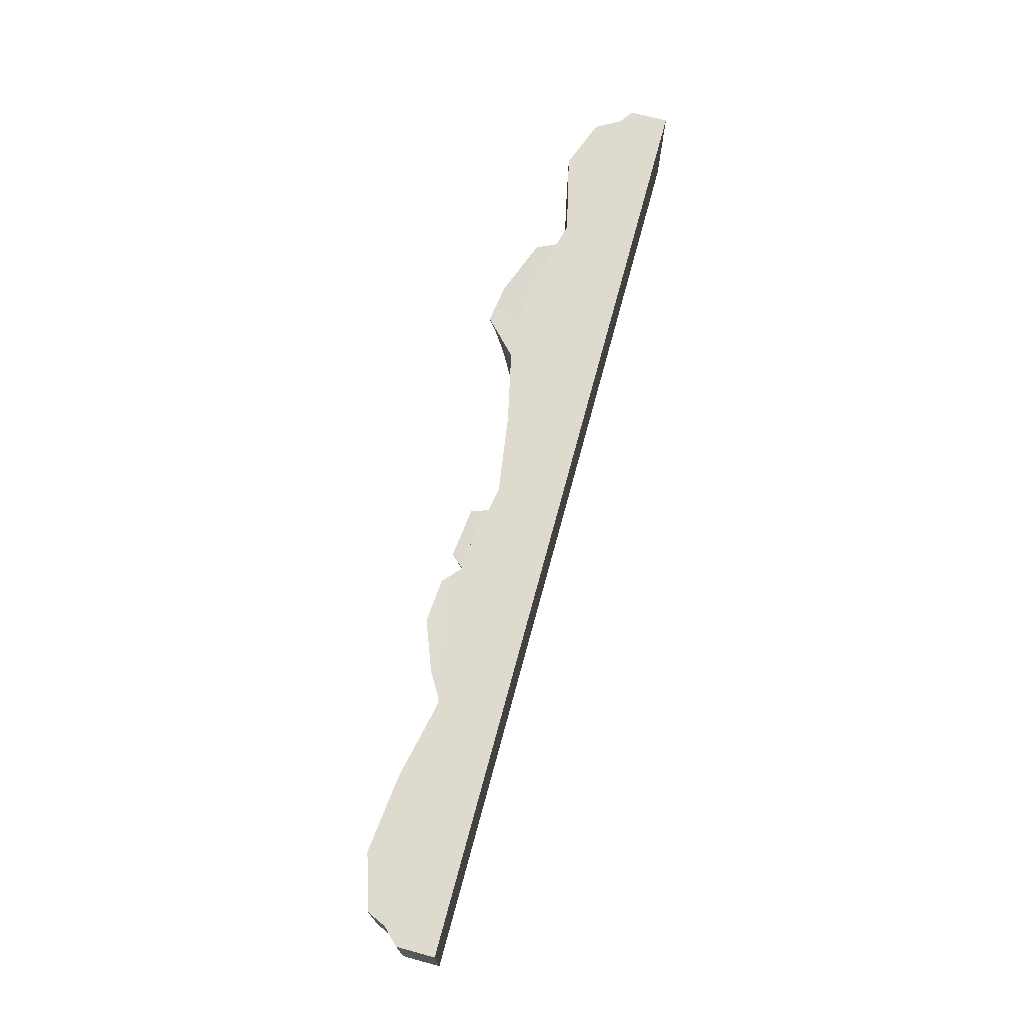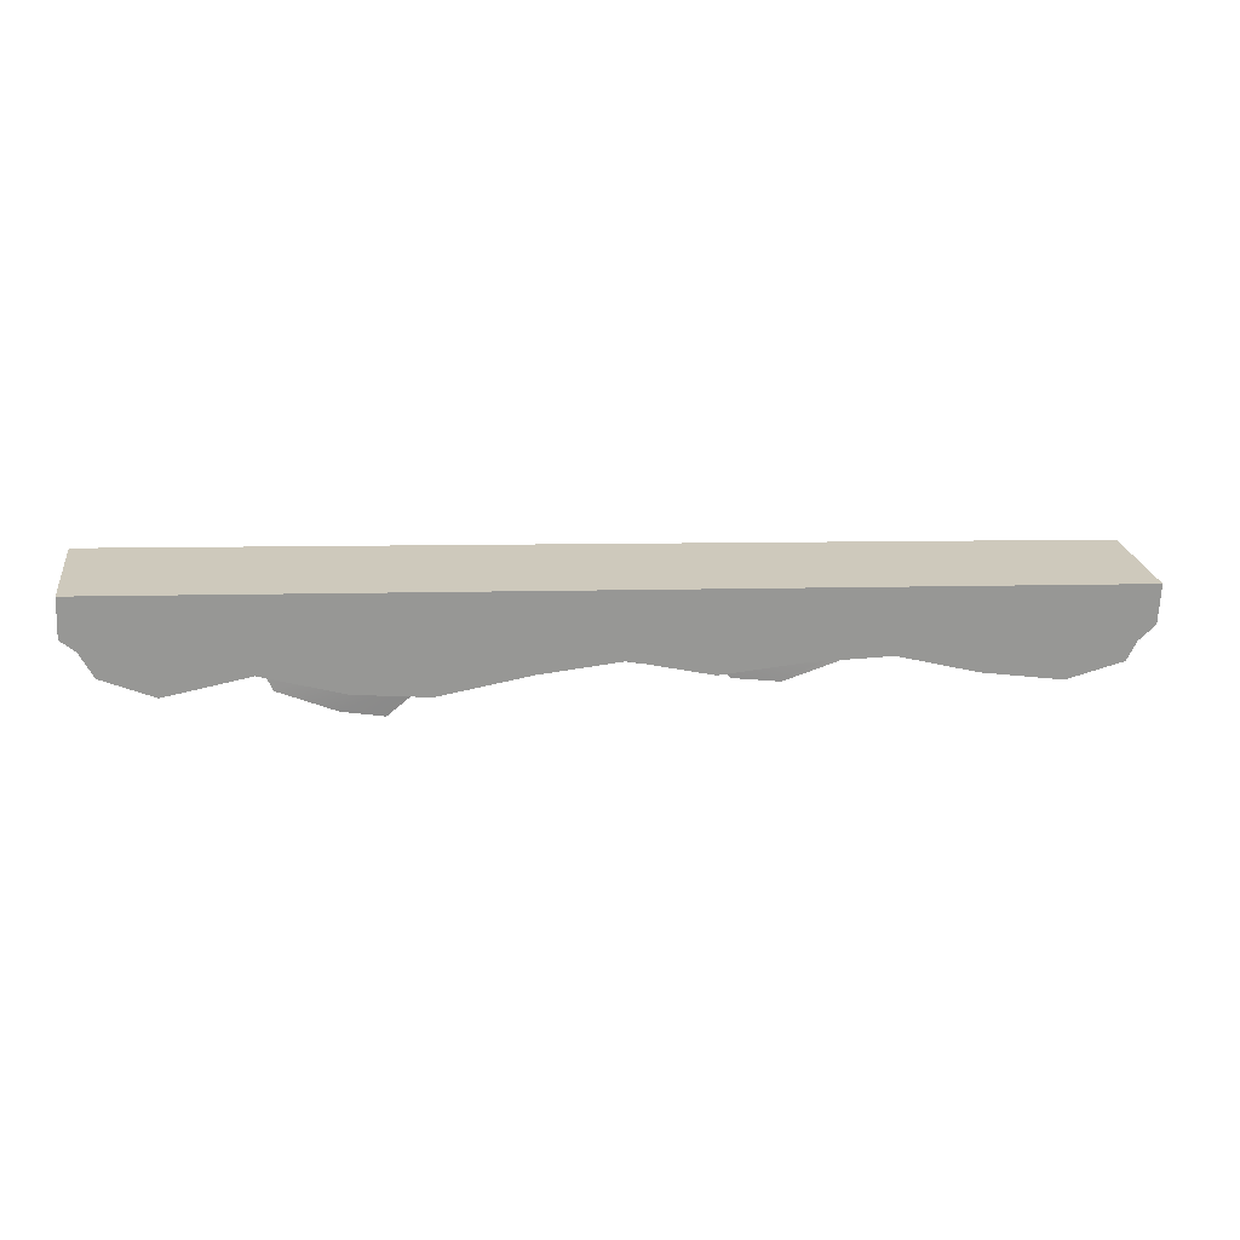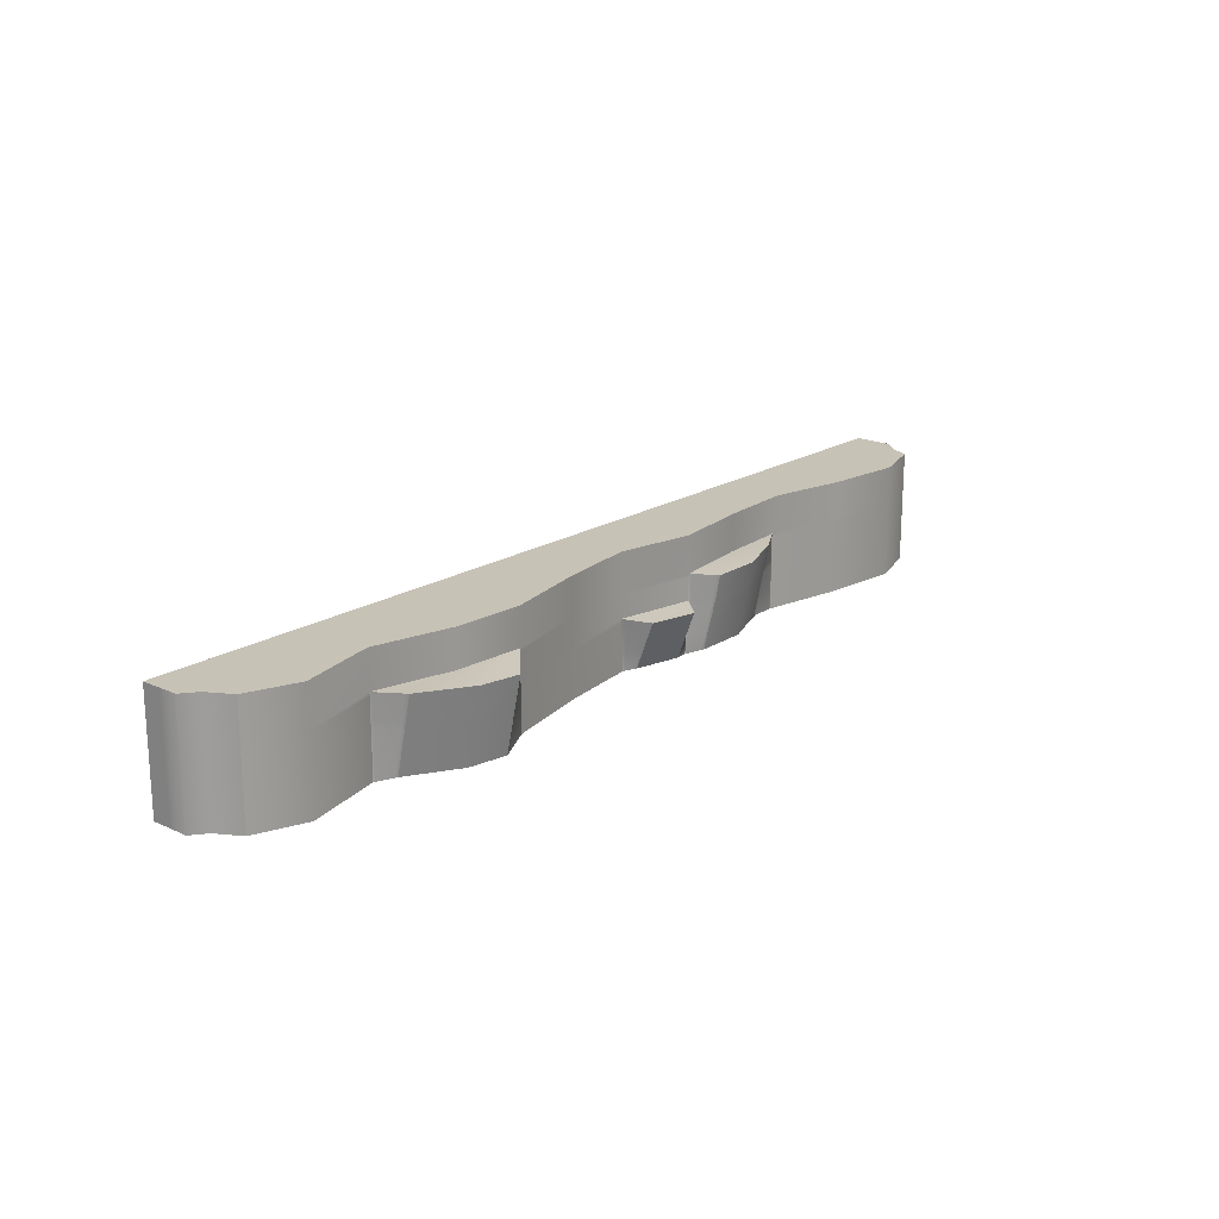
<metadata>
{"format":"obj","ext":"obj","renderer":"f3d","projection":"perspective","resolution":1024,"background":"white","views":[{"elev":71.3,"azim":-77.4,"up":"+Y"},{"elev":22.3,"azim":171.8,"up":"+Z"},{"elev":19.2,"azim":127.9,"up":"+Y"}]}
</metadata>
<code>
g default
v -10.11 -1.291 -1.233
v -10.33 -1.291 -0.8059
v -10.69 -1.291 -0.4687
v -10.71 -1.291 -0.03315
v -10.73 -1.291 0.4024
v -10.11 1.291 -1.233
v -10.33 1.291 -0.8059
v -10.69 1.291 -0.4687
v -10.71 1.291 -0.03315
v -10.73 1.291 0.4024
v -8.859 1.291 -1.566
v -8.878 1.291 -1.131
v -8.911 1.291 -0.3906
v -8.93 1.291 0.04496
v -8.949 1.291 0.4805
v -7.086 1.291 -1.294
v -7.105 1.291 -0.8587
v -7.124 1.291 -0.4232
v -7.148 1.291 0.1231
v -7.167 1.291 0.5586
v -5.32 1.291 -0.8286
v -5.339 1.291 -0.3931
v -5.346 1.291 -0.2343
v -5.365 1.291 0.2012
v -5.385 1.291 0.6367
v -3.533 1.291 -0.8612
v -3.552 1.291 -0.4257
v -3.564 1.291 -0.1562
v -3.583 1.291 0.2793
v -3.602 1.291 0.7148
v -1.741 1.291 -1.024
v -1.76 1.291 -0.5882
v -1.782 1.291 -0.07811
v -1.801 1.291 0.3574
v -1.82 1.291 0.7929
v 0.02673 1.291 -0.6099
v 0.01255 1.291 -0.2863
v 1e-06 1.291 0
v -0.01909 1.291 0.4355
v -0.03818 1.291 0.871
v 1.82 1.291 -0.7929
v 1.799 1.291 -0.3024
v 1.782 1.291 0.07811
v 1.763 1.291 0.5136
v 1.744 1.291 0.9492
v 3.798 1.291 -1.138
v 3.592 1.291 -0.4765
v 3.564 1.291 0.1562
v 3.545 1.291 0.5917
v 3.526 1.291 1.027
v 5.4 1.291 -0.9791
v 5.369 1.291 -0.2802
v 5.346 1.291 0.2343
v 5.327 1.291 0.6699
v 5.308 1.291 1.105
v 7.144 1.291 -0.4804
v 7.144 1.291 -0.04405
v 7.129 1.291 0.3124
v 7.109 1.291 0.748
v 7.09 1.291 1.183
v 8.964 1.291 -0.8229
v 8.945 1.291 -0.3874
v 8.911 1.291 0.3906
v 8.892 1.291 0.8261
v 8.873 1.291 1.262
v 10.09 1.291 -0.3513
v 10.38 1.291 0.2058
v 10.69 1.291 0.4687
v 10.67 1.291 0.9042
v 10.65 1.291 1.34
v 10.09 -1.291 -0.3513
v 10.38 -1.291 0.2058
v 10.69 -1.291 0.4687
v 10.67 -1.291 0.9042
v 10.65 -1.291 1.34
v 8.964 -1.291 -0.8229
v 8.873 -1.291 1.262
v 7.144 -1.291 -0.4804
v 7.09 -1.291 1.183
v 5.308 -1.291 1.105
v 3.798 -1.291 -1.138
v 3.526 -1.291 1.027
v 1.82 -1.291 -0.7929
v 1.744 -1.291 0.9492
v -0.04195 -1.291 -0.6129
v -0.03818 -1.291 0.871
v -1.645 -1.291 -1.02
v -1.82 -1.291 0.7929
v -3.602 -1.291 0.7148
v -5.15 -1.291 -0.8212
v -5.385 -1.291 0.6367
v -7.086 -1.291 -1.294
v -7.167 -1.291 0.5586
v -8.859 -1.291 -1.566
v -8.949 -1.291 0.4805
v -10.11 -0.1385 -1.233
v -10.33 -0.1385 -0.8059
v -10.69 -0.1385 -0.4687
v -10.71 -0.1385 -0.03315
v -10.73 -0.1385 0.4024
v -8.949 -0.1385 0.4805
v -7.167 -0.1385 0.5586
v -5.385 -0.1385 0.6367
v -3.602 -0.1385 0.7148
v -1.82 -0.1385 0.7929
v -0.03818 -0.1385 0.871
v 1.744 -0.1385 0.9492
v 3.526 -0.1385 1.027
v 5.308 -0.1385 1.105
v 7.09 -0.1385 1.183
v 8.873 -0.1385 1.262
v 10.65 -0.1385 1.34
v 10.67 -0.1385 0.9042
v 10.69 -0.1385 0.4687
v 10.38 -0.1385 0.2058
v 10.09 -0.1385 -0.3513
v 8.964 -0.1385 -0.8229
v 7.144 -0.1385 -0.4804
v 3.798 -0.1385 -1.138
v 1.82 -0.1385 -0.7929
v 0.02673 -0.1385 -0.6099
v -1.741 -0.1385 -1.024
v -5.15 -0.1385 -0.8212
v -7.086 -0.1385 -1.294
v -8.859 -0.1385 -1.566
v 10.09 0.4524 -0.3513
v 10.38 0.4524 0.2058
v 10.69 0.4524 0.4687
v 10.67 0.4524 0.9042
v 10.65 0.4524 1.34
v 8.873 0.4524 1.262
v 7.09 0.4524 1.183
v 5.308 0.4524 1.105
v 3.526 0.4524 1.027
v 1.744 0.4524 0.9492
v -0.03818 0.4524 0.871
v -1.82 0.4524 0.7929
v -3.602 0.4524 0.7148
v -5.385 0.4524 0.6367
v -7.167 0.4524 0.5586
v -8.949 0.4524 0.4805
v -10.73 0.4524 0.4024
v -10.71 0.4524 -0.03315
v -10.69 0.4524 -0.4687
v -10.33 0.4524 -0.8059
v -10.11 0.4524 -1.233
v -8.859 0.4524 -1.566
v -7.086 0.4524 -1.294
v -5.15 0.4524 -0.8212
v -3.533 0.4524 -0.8612
v -1.741 0.4524 -1.024
v 0.02673 0.4524 -0.6099
v 1.82 0.4524 -0.7929
v 3.798 0.4524 -1.138
v 5.4 0.4524 -0.9791
v 7.144 0.4524 -0.4804
v 8.964 0.4524 -0.8229
v -10.11 -0.8304 -1.233
v -10.33 -0.8304 -0.8059
v -10.69 -0.8304 -0.4687
v -10.71 -0.8304 -0.03315
v -10.73 -0.8304 0.4024
v -8.949 -0.8304 0.4805
v -7.167 -0.8304 0.5586
v -5.385 -0.8304 0.6367
v -3.602 -0.8304 0.7148
v -1.82 -0.8304 0.7929
v -0.03818 -0.8304 0.871
v 1.744 -0.8304 0.9492
v 3.526 -0.8304 1.027
v 5.308 -0.8304 1.105
v 7.09 -0.8304 1.183
v 8.873 -0.8304 1.262
v 10.65 -0.8304 1.34
v 10.67 -0.8304 0.9042
v 10.69 -0.8304 0.4687
v 10.38 -0.8304 0.2058
v 10.09 -0.8304 -0.3513
v 8.964 -0.8304 -0.8229
v 7.144 -0.8304 -0.4804
v 3.798 -0.8304 -1.138
v 1.82 -0.8304 -0.7929
v -0.0404 -0.8304 -0.6129
v -1.676 -0.8304 -1.021
v -5.15 -0.8304 -0.8212
v -7.086 -0.8304 -1.294
v -8.859 -0.8304 -1.566
v 6.838 -0.08993 -1.043
v 5.591 -0.1805 -1.606
v 5.597 0.3973 -1.73
v 6.843 0.4879 -1.167
v 4.686 -0.1995 -1.777
v 4.692 0.3783 -1.901
v 6.832 -0.7665 -0.8982
v 5.585 -0.8571 -1.461
v 4.68 -0.8761 -1.632
v 6.827 -1.217 -0.8018
v 5.581 -1.307 -1.365
v 4.676 -1.326 -1.536
v -0.189 -0.7934 -1.017
v -1.354 -0.8524 -1.212
v -1.345 -0.2055 -1.458
v -0.1807 -0.1465 -1.263
v -0.1946 -1.224 -0.8538
v -1.359 -1.283 -1.049
v -2.208 -0.1795 -1.382
v -3.239 -0.1281 -1.503
v -3.234 0.4479 -1.619
v -2.203 0.4003 -1.499
v -4.412 -0.1094 -1.111
v -4.407 0.4698 -1.228
v -2.165 -0.8582 -1.242
v -3.245 -0.8103 -1.365
v -4.418 -0.7875 -0.9734
v -2.146 -1.31 -1.15
v -3.248 -1.261 -1.273
v -4.422 -1.239 -0.8821
v -10.11 -1.213 -1.233
v -10.33 -1.213 -0.8059
v -10.69 -1.213 -0.4687
v -10.71 -1.213 -0.03315
v -10.73 -1.213 0.4024
v -8.949 -1.213 0.4805
v -7.167 -1.213 0.5586
v -5.385 -1.213 0.6367
v -3.602 -1.213 0.7148
v -1.82 -1.213 0.7929
v -0.03818 -1.213 0.871
v 1.744 -1.213 0.9492
v 3.526 -1.213 1.027
v 5.308 -1.213 1.105
v 7.09 -1.213 1.183
v 8.873 -1.213 1.262
v 10.65 -1.213 1.34
v 10.67 -1.213 0.9042
v 10.69 -1.213 0.4687
v 10.38 -1.213 0.2058
v 10.09 -1.213 -0.3513
v 8.964 -1.213 -0.8229
v 7.144 -1.213 -0.4804
v 6.828 -1.141 -0.8181
v 5.582 -1.231 -1.381
v 4.676 -1.25 -1.552
v 3.798 -1.213 -1.138
v 1.82 -1.213 -0.7929
v -0.04169 -1.213 -0.6129
v -0.1936 -1.151 -0.8815
v -1.358 -1.21 -1.076
v -1.65 -1.213 -1.02
v -2.149 -1.233 -1.166
v -3.248 -1.185 -1.289
v -4.422 -1.162 -0.8975
v -5.15 -1.213 -0.8212
v -7.086 -1.213 -1.294
v -8.859 -1.213 -1.566
v 7.122 -0.1351 -0.5228
v 7.122 -0.826 -0.5127
v 7.122 -1.208 -0.5071
v 7.122 -1.286 -0.506
v 3.859 -1.293 -1.169
v 3.859 -1.216 -1.17
v 3.859 -0.8336 -1.175
v 3.86 -0.1427 -1.186
v 3.86 0.4473 -1.194
v 5.413 0.4486 -1.034
v 7.123 0.4549 -0.5313
v 4.578 -1.246 -1.506
v 4.577 -1.323 -1.491
v 6.863 -1.225 -0.7658
v 6.863 -1.149 -0.7803
v 6.866 -0.7737 -0.8514
v 6.872 -0.09537 -0.9801
v 6.877 0.4839 -1.09
v 5.575 0.4034 -1.646
v 4.591 0.3866 -1.816
v 4.587 -0.1927 -1.706
v 4.581 -0.871 -1.577
v -0.05981 -0.8256 -0.6657
v -0.06153 -1.205 -0.648
v -0.06188 -1.282 -0.6444
v -1.608 -1.29 -1.023
v -1.612 -1.213 -1.027
v -1.634 -0.8333 -1.046
v -1.689 -0.1472 -1.08
v -0.000359 -0.1395 -0.6952
v -1.38 -1.21 -1.072
v -1.381 -1.284 -1.046
v -0.183 -1.229 -0.8355
v -0.1821 -1.156 -0.8611
v -0.1777 -0.7962 -0.9865
v -0.1649 -0.1459 -1.213
v -1.375 -0.2004 -1.425
v -1.378 -0.8507 -1.198
v -1.773 -0.1413 -1.048
v -1.71 -0.8323 -1.036
v -1.685 -1.214 -1.03
v -1.68 -1.292 -1.028
v -5.101 -1.287 -0.8253
v -5.101 -1.209 -0.8264
v -5.1 -0.8275 -0.8316
v -5.1 -0.1365 -0.841
v -5.1 0.4536 -0.849
v -3.513 0.4521 -0.9131
v -1.772 0.4489 -1.056
v -4.5 -1.168 -0.8893
v -4.501 -1.245 -0.8755
v -3.279 -1.265 -1.229
v -2.092 -1.308 -1.136
v -2.096 -1.231 -1.15
v -2.113 -0.8552 -1.219
v -2.158 -0.1751 -1.343
v -2.153 0.4059 -1.448
v -3.266 0.4484 -1.538
v -4.487 0.4679 -1.184
v -4.492 -0.1125 -1.08
v -4.497 -0.7921 -0.9571
v -10.11 0.372 -1.233
v -10.33 0.372 -0.8059
v -10.69 0.372 -0.4687
v -10.71 0.372 -0.03315
v -10.73 0.372 0.4024
v -8.949 0.372 0.4805
v -7.167 0.372 0.5586
v -5.385 0.372 0.6367
v -3.602 0.372 0.7148
v -1.82 0.372 0.7929
v -0.03818 0.372 0.871
v 1.744 0.372 0.9492
v 3.526 0.372 1.027
v 5.308 0.372 1.105
v 7.09 0.372 1.183
v 8.873 0.372 1.262
v 10.65 0.372 1.34
v 10.67 0.372 0.9042
v 10.69 0.372 0.4687
v 10.38 0.372 0.2058
v 10.09 0.372 -0.3513
v 8.964 0.372 -0.8229
v 7.144 0.372 -0.4804
v 7.123 0.3745 -0.5302
v 6.876 0.405 -1.075
v 6.843 0.4092 -1.15
v 5.596 0.3186 -1.713
v 4.691 0.2996 -1.884
v 4.591 0.3077 -1.801
v 3.86 0.3669 -1.193
v 3.798 0.372 -1.138
v 1.82 0.372 -0.7929
v 0.02673 0.372 -0.6099
v -1.741 0.372 -1.024
v -1.772 0.3685 -1.055
v -2.154 0.3268 -1.434
v -2.204 0.3214 -1.483
v -3.234 0.3695 -1.603
v -4.408 0.3909 -1.212
v -4.488 0.3889 -1.17
v -5.1 0.3733 -0.8479
v -5.15 0.372 -0.8212
v -7.086 0.372 -1.294
v -8.859 0.372 -1.566
v 10.65 -0.2401 1.34
v 8.873 -0.2401 1.262
v 7.09 -0.2401 1.183
v 5.308 -0.2401 1.105
v 3.526 -0.2401 1.027
v 1.744 -0.2401 0.9492
v -0.03818 -0.2401 0.871
v -1.82 -0.2401 0.7929
v -3.602 -0.2401 0.7148
v -5.385 -0.2401 0.6367
v -7.167 -0.2401 0.5586
v -8.949 -0.2401 0.4805
v -10.73 -0.2401 0.4024
v -10.71 -0.2401 -0.03315
v -10.69 -0.2401 -0.4687
v -10.33 -0.2401 -0.8059
v -10.11 -0.2401 -1.233
v -8.859 -0.2401 -1.566
v -7.086 -0.2401 -1.294
v -5.15 -0.2401 -0.8212
v -5.1 -0.2379 -0.8396
v -4.493 -0.2123 -1.062
v -4.413 -0.2089 -1.091
v -3.24 -0.2283 -1.482
v -2.202 -0.2792 -1.361
v -2.151 -0.275 -1.325
v -1.763 -0.2428 -1.046
v -1.731 -0.2401 -1.023
v -1.681 -0.248 -1.075
v -1.376 -0.2959 -1.391
v -1.347 -0.3005 -1.422
v -0.1819 -0.2415 -1.227
v -0.1668 -0.2414 -1.18
v -0.009087 -0.2403 -0.6909
v 0.01688 -0.2401 -0.6104
v 1.82 -0.2401 -0.7929
v 3.798 -0.2401 -1.138
v 3.859 -0.2442 -1.184
v 4.586 -0.2923 -1.687
v 4.685 -0.2989 -1.756
v 5.59 -0.2799 -1.585
v 6.837 -0.1893 -1.022
v 6.871 -0.1949 -0.9612
v 7.122 -0.2365 -0.5213
v 7.144 -0.2401 -0.4804
v 8.964 -0.2401 -0.8229
v 10.09 -0.2401 -0.3513
v 10.38 -0.2401 0.2058
v 10.69 -0.2401 0.4687
v 10.67 -0.2401 0.9042
g pCube2
f 317 318 145 146
f 318 319 144 145
f 319 320 143 144
f 320 321 142 143
f 6 7 12 11
f 7 8 13 12
f 8 9 14 13
f 9 10 15 14
f 11 12 17 16
f 12 13 18 17
f 13 14 19 18
f 14 15 20 19
f 16 17 22 21
f 17 18 23 22
f 18 19 24 23
f 19 20 25 24
f 21 22 27 26
f 22 23 28 27
f 23 24 29 28
f 24 25 30 29
f 26 27 32 31
f 27 28 33 32
f 28 29 34 33
f 29 30 35 34
f 31 32 37 36
f 32 33 38 37
f 33 34 39 38
f 34 35 40 39
f 36 37 42 41
f 37 38 43 42
f 38 39 44 43
f 39 40 45 44
f 41 42 47 46
f 42 43 48 47
f 43 44 49 48
f 44 45 50 49
f 46 47 52 51
f 47 48 53 52
f 48 49 54 53
f 49 50 55 54
f 51 52 57 56
f 52 53 58 57
f 53 54 59 58
f 54 55 60 59
f 56 57 62 61
f 57 58 63 62
f 58 59 64 63
f 59 60 65 64
f 61 62 67 66
f 62 63 68 67
f 63 64 69 68
f 64 65 70 69
f 126 127 336 337
f 127 128 335 336
f 128 129 334 335
f 129 130 333 334
f 332 333 130 131
f 331 332 131 132
f 330 331 132 133
f 329 330 133 134
f 328 329 134 135
f 327 328 135 136
f 326 327 136 137
f 325 326 137 138
f 324 325 138 139
f 323 324 139 140
f 322 323 140 141
f 321 322 141 142
f 337 338 157 126
f 338 339 156 157
f 342 343 190 191
f 343 344 193 190
f 347 348 153 154
f 348 349 152 153
f 349 350 151 152
f 353 354 208 209
f 354 355 211 208
f 358 359 148 149
f 359 360 147 148
f 360 317 146 147
f 158 159 376 377
f 159 160 375 376
f 160 161 374 375
f 161 162 373 374
f 162 163 372 373
f 163 164 371 372
f 164 165 370 371
f 165 166 369 370
f 166 167 368 369
f 167 168 367 368
f 168 169 366 367
f 169 170 365 366
f 170 171 364 365
f 171 172 363 364
f 172 173 362 363
f 173 174 361 362
f 410 361 174 175
f 409 410 175 176
f 408 409 176 177
f 407 408 177 178
f 178 179 406 407
f 179 180 405 406
f 194 195 401 402
f 195 196 400 401
f 181 182 396 397
f 182 183 395 396
f 200 201 391 392
f 212 213 384 385
f 213 214 383 384
f 185 186 379 380
f 186 187 378 379
f 187 158 377 378
f 66 67 127 126
f 67 68 128 127
f 68 69 129 128
f 69 70 130 129
f 131 130 70 65
f 132 131 65 60
f 133 132 60 55
f 134 133 55 50
f 135 134 50 45
f 136 135 45 40
f 137 136 40 35
f 138 137 35 30
f 139 138 30 25
f 140 139 25 20
f 141 140 20 15
f 142 141 15 10
f 143 142 10 9
f 144 143 9 8
f 145 144 8 7
f 146 145 7 6
f 147 146 6 11
f 148 147 11 16
f 149 148 16 21
f 150 149 21 26
f 151 150 26 31
f 152 151 31 36
f 153 152 36 41
f 154 153 41 46
f 155 154 46 51
f 156 155 51 56
f 157 156 56 61
f 126 157 61 66
f 218 219 159 158
f 219 220 160 159
f 220 221 161 160
f 221 222 162 161
f 222 223 163 162
f 223 224 164 163
f 224 225 165 164
f 225 226 166 165
f 226 227 167 166
f 227 228 168 167
f 228 229 169 168
f 229 230 170 169
f 230 231 171 170
f 231 232 172 171
f 232 233 173 172
f 233 234 174 173
f 175 174 234 235
f 176 175 235 236
f 177 176 236 237
f 178 177 237 238
f 238 239 179 178
f 239 240 180 179
f 241 242 195 194
f 242 243 196 195
f 244 245 182 181
f 245 246 183 182
f 247 248 201 200
f 250 251 213 212
f 251 252 214 213
f 253 254 186 185
f 254 255 187 186
f 255 218 158 187
f 265 266 273 274
f 266 340 341 273
f 345 346 264 275
f 264 265 274 275
f 403 404 257 271
f 262 398 399 277
f 257 258 270 271
f 277 267 261 262
f 283 389 390 293
f 284 285 291 292
f 393 394 278 290
f 293 286 282 283
f 278 279 289 290
f 303 304 312 313
f 304 351 352 312
f 356 357 302 314
f 302 303 313 314
f 386 387 295 310
f 300 381 382 316
f 295 296 309 310
f 316 305 299 300
f 1 2 219 218
f 2 3 220 219
f 3 4 221 220
f 4 5 222 221
f 5 95 223 222
f 95 93 224 223
f 93 91 225 224
f 91 89 226 225
f 89 88 227 226
f 88 86 228 227
f 86 84 229 228
f 84 82 230 229
f 82 80 231 230
f 80 79 232 231
f 79 77 233 232
f 77 75 234 233
f 235 234 75 74
f 236 235 74 73
f 237 236 73 72
f 238 237 72 71
f 71 76 239 238
f 76 78 240 239
f 269 270 258 259
f 197 198 242 241
f 198 199 243 242
f 260 261 267 268
f 81 83 245 244
f 83 85 246 245
f 288 289 279 280
f 204 205 248 247
f 281 282 286 287
f 308 309 296 297
f 215 216 251 250
f 216 217 252 251
f 298 299 305 306
f 90 92 254 253
f 92 94 255 254
f 94 1 218 255
f 404 405 180 257
f 180 240 258 257
f 259 258 240 78
f 81 244 261 260
f 262 261 244 181
f 181 397 398 262
f 346 347 154 264
f 154 155 265 264
f 155 156 266 265
f 156 339 340 266
f 268 267 243 199
f 241 270 269 197
f 271 270 241 194
f 402 403 271 194
f 273 341 342 191
f 274 273 191 190
f 275 274 190 193
f 344 345 275 193
f 277 399 400 196
f 243 267 277 196
f 183 246 279 278
f 280 279 246 85
f 87 249 282 281
f 283 282 249 184
f 184 388 389 283
f 122 121 285 284
f 394 395 183 278
f 287 286 248 205
f 247 289 288 204
f 290 289 247 200
f 392 393 290 200
f 292 291 203 202
f 293 390 391 201
f 248 286 293 201
f 387 388 184 295
f 184 249 296 295
f 297 296 249 87
f 90 253 299 298
f 300 299 253 185
f 185 380 381 300
f 357 358 149 302
f 149 150 303 302
f 150 151 304 303
f 151 350 351 304
f 306 305 252 217
f 307 306 217 216
f 250 309 308 215
f 310 309 250 212
f 385 386 310 212
f 312 352 353 209
f 313 312 209 208
f 314 313 208 211
f 355 356 314 211
f 316 382 383 214
f 252 305 316 214
f 96 97 318 317
f 97 98 319 318
f 98 99 320 319
f 99 100 321 320
f 100 101 322 321
f 101 102 323 322
f 102 103 324 323
f 103 104 325 324
f 104 105 326 325
f 105 106 327 326
f 106 107 328 327
f 107 108 329 328
f 108 109 330 329
f 109 110 331 330
f 110 111 332 331
f 111 112 333 332
f 334 333 112 113
f 335 334 113 114
f 336 335 114 115
f 337 336 115 116
f 116 117 338 337
f 117 118 339 338
f 340 339 118 256
f 341 340 256 272
f 342 341 272 188
f 188 189 343 342
f 189 192 344 343
f 276 345 344 192
f 263 346 345 276
f 119 347 346 263
f 119 120 348 347
f 120 121 349 348
f 121 122 350 349
f 351 350 122 294
f 352 351 294 311
f 353 352 311 206
f 206 207 354 353
f 207 210 355 354
f 315 356 355 210
f 301 357 356 315
f 123 358 357 301
f 123 124 359 358
f 124 125 360 359
f 125 96 317 360
f 362 361 112 111
f 363 362 111 110
f 364 363 110 109
f 365 364 109 108
f 366 365 108 107
f 367 366 107 106
f 368 367 106 105
f 369 368 105 104
f 370 369 104 103
f 371 370 103 102
f 372 371 102 101
f 373 372 101 100
f 374 373 100 99
f 375 374 99 98
f 376 375 98 97
f 377 376 97 96
f 378 377 96 125
f 379 378 125 124
f 380 379 124 123
f 381 380 123 301
f 382 381 301 315
f 383 382 315 210
f 384 383 210 207
f 385 384 207 206
f 311 386 385 206
f 294 387 386 311
f 122 388 387 294
f 389 388 122 284
f 390 389 284 292
f 391 390 292 202
f 392 391 202 203
f 291 393 392 203
f 285 394 393 291
f 121 395 394 285
f 396 395 121 120
f 397 396 120 119
f 398 397 119 263
f 399 398 263 276
f 400 399 276 192
f 401 400 192 189
f 402 401 189 188
f 272 403 402 188
f 256 404 403 272
f 118 405 404 256
f 406 405 118 117
f 407 406 117 116
f 116 115 408 407
f 115 114 409 408
f 114 113 410 409
f 113 112 361 410

</code>
